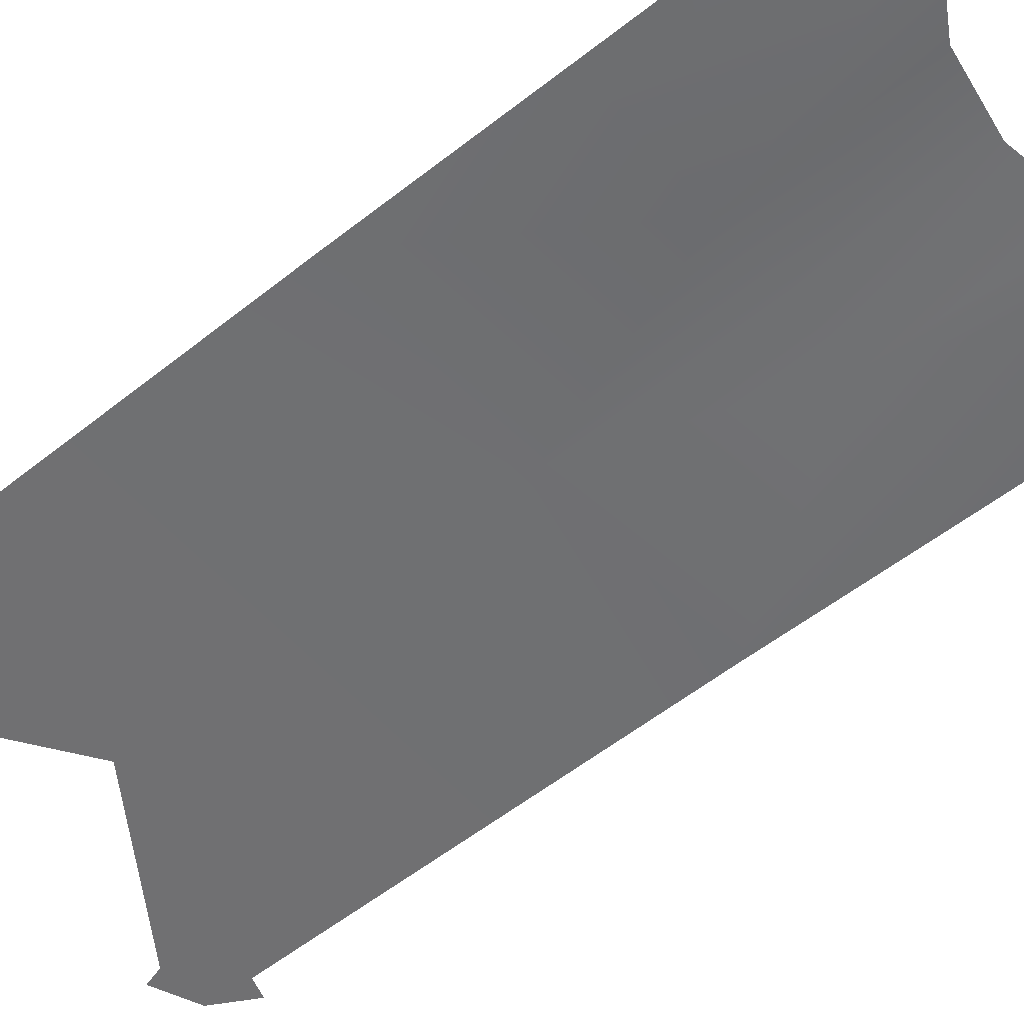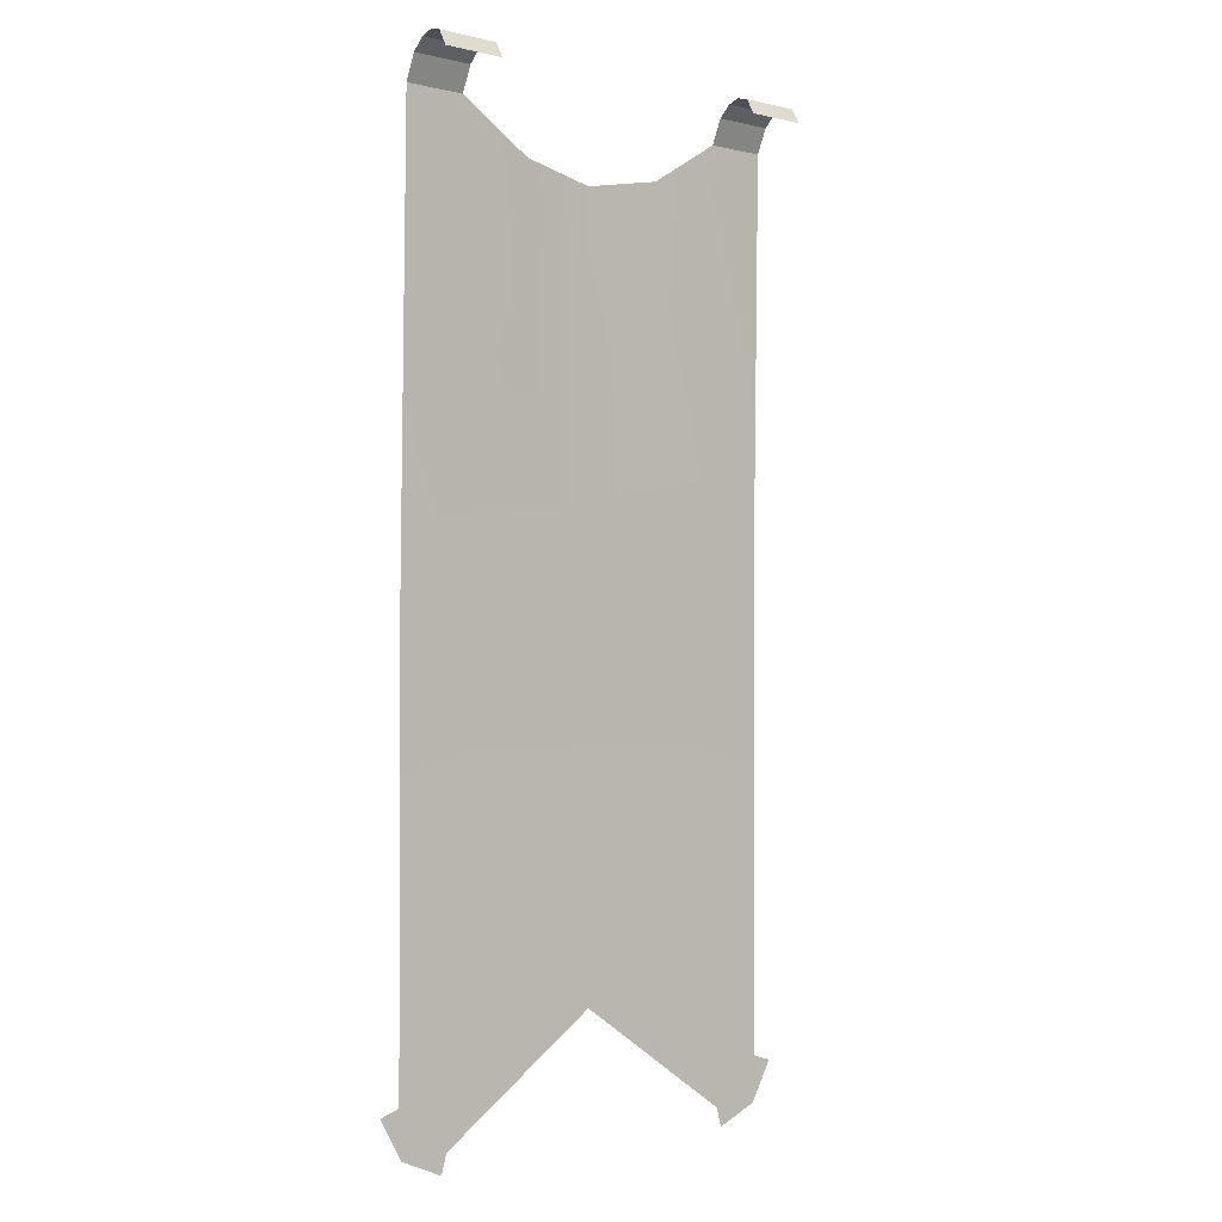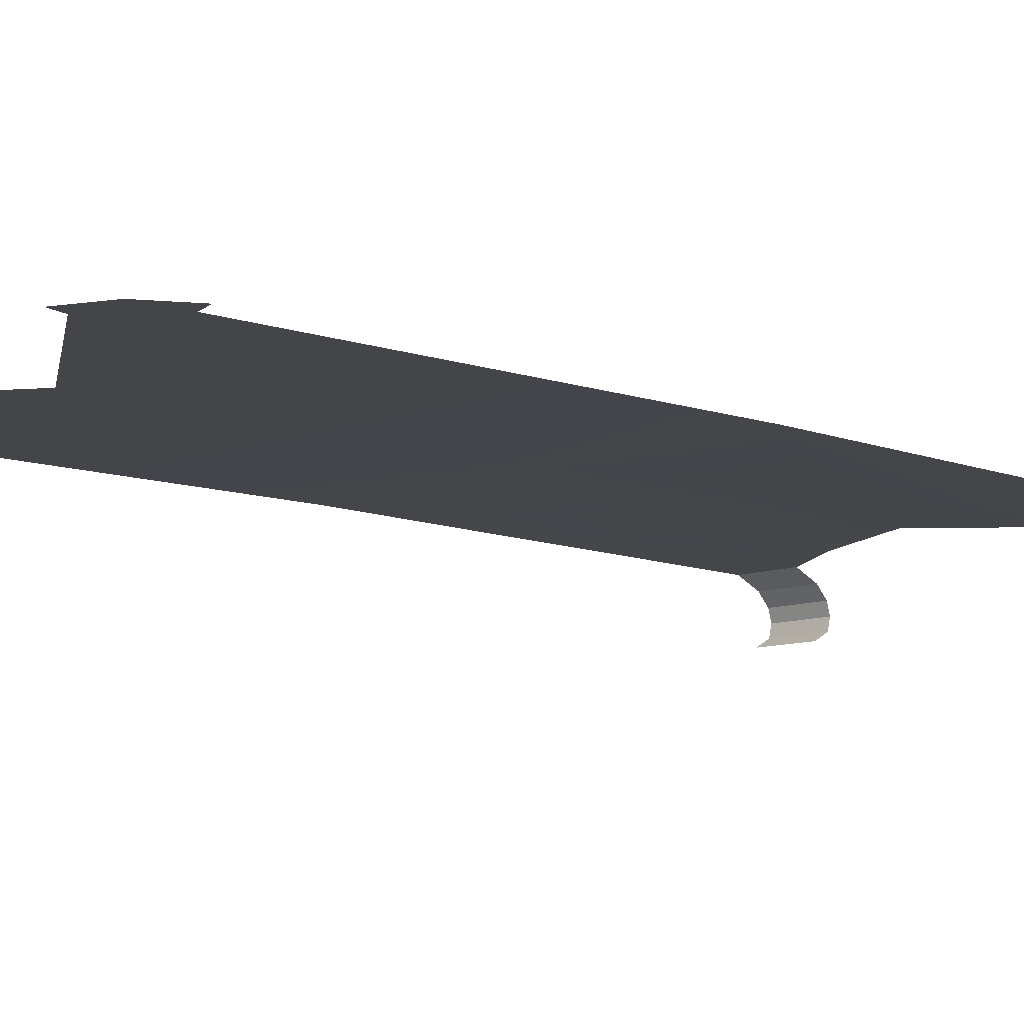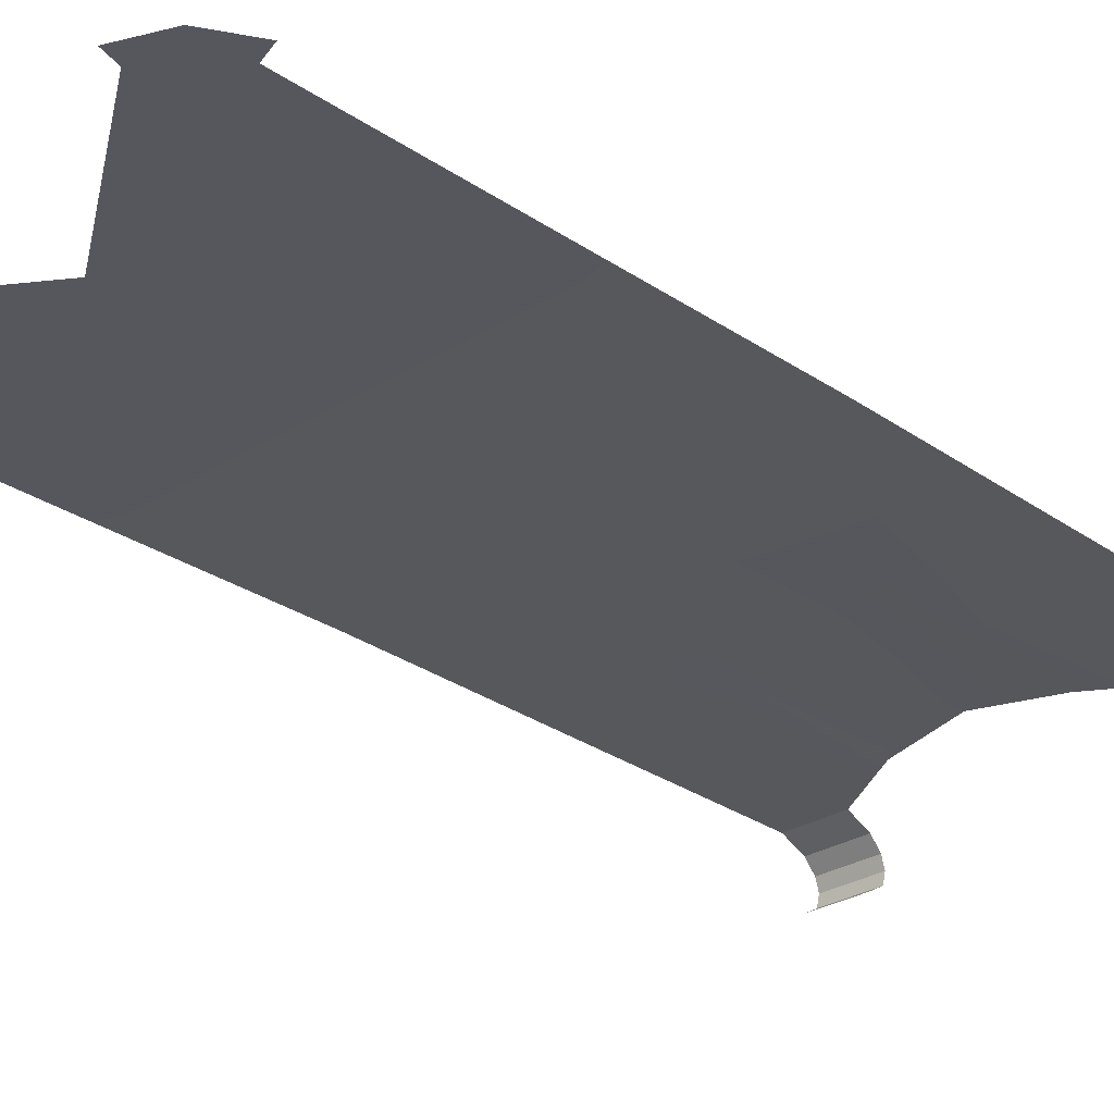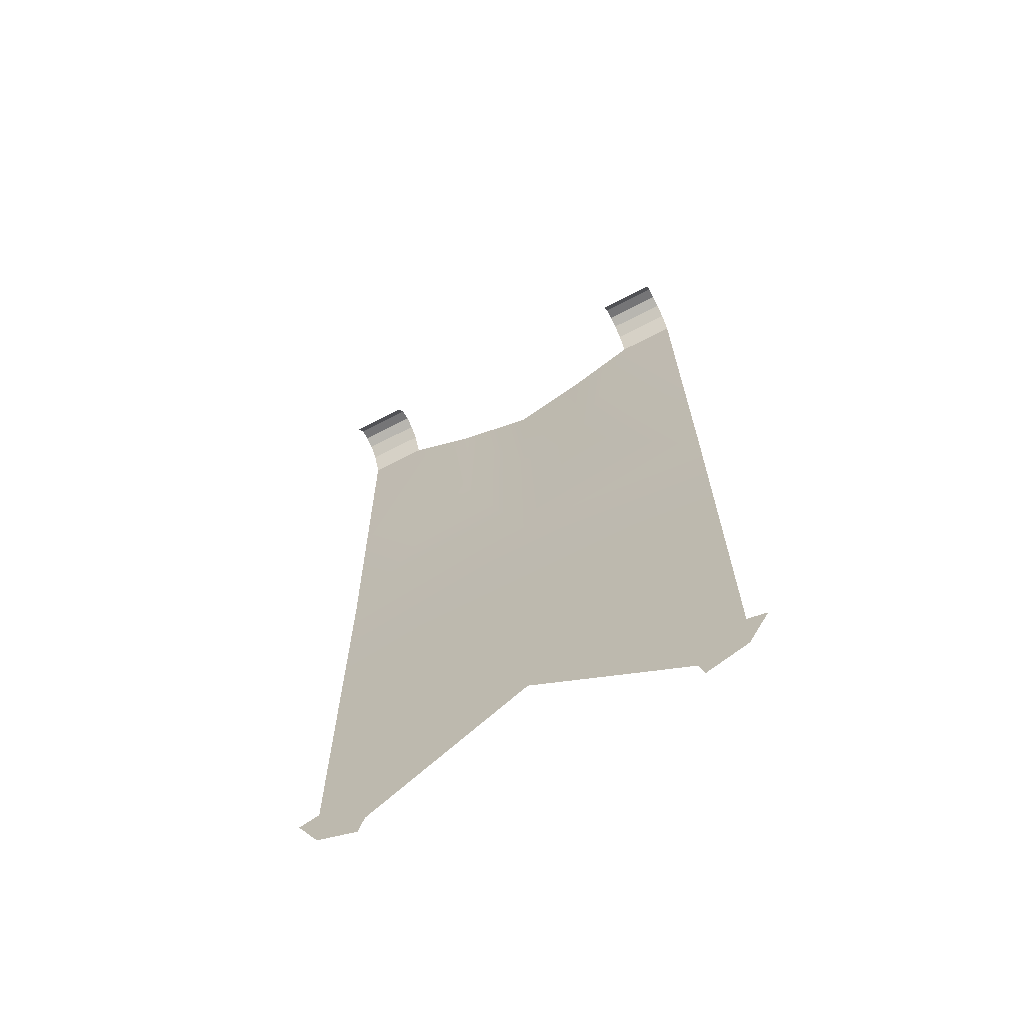
<metadata>
{"format":"obj","ext":"obj","renderer":"f3d","projection":"perspective","resolution":1024,"background":"white","views":[{"elev":-55.0,"azim":130.2,"up":"+Z"},{"elev":-1.6,"azim":139.1,"up":"+Y"},{"elev":-9.1,"azim":46.0,"up":"+Z"},{"elev":-27.6,"azim":43.9,"up":"+Z"},{"elev":-68.5,"azim":-152.7,"up":"+Y"}]}
</metadata>
<code>
g Camp_Arena_Flag01
v 0 -0.3277 0.05149
v 0.2636 -0.7712 0.05149
v 0 -0.5918 0.05149
v 0.1524 -0.3282 0.05149
v 0.346 -0.6986 0.05149
v 0.3421 -0.7729 0.05149
v 0.346 -0.328 0.05149
v 0.3786 -0.7092 0.05149
v 0.2722 -0.8023 0.05149
v 0 0.03574 0.05149
v 0.346 0.03574 0.05149
v 0.1198 0.3725 0.04589
v 0.346 0.3726 0.04574
v 0 0.3723 0.05149
v 0.1264 0.6644 0.04091
v 0 0.6412 0.05149
v 0.2464 0.7387 0.03999
v 0.346 0.7387 0.03999
v -0.1264 0.6644 0.04091
v -0.1198 0.3725 0.04589
v -0.346 0.03574 0.05149
v -0.346 0.3726 0.04574
v -0.346 -0.328 0.05149
v -0.1524 -0.3282 0.05149
v -0.346 -0.6986 0.05149
v -0.2636 -0.7712 0.05149
v -0.3421 -0.7729 0.05149
v -0.3786 -0.7092 0.05149
v -0.2722 -0.8023 0.05149
v -0.2464 0.7387 0.03999
v -0.346 0.7387 0.03999
v 0.346 0.7387 0.03999
v 0.2464 0.7779 0.02226
v 0.346 0.7779 0.02226
v 0.2464 0.7387 0.03999
v 0.346 0.7963 0.002411
v 0.2464 0.8023 -0.01744
v 0.346 0.8023 -0.01744
v 0.2464 0.7963 0.002411
v 0.2464 0.7974 -0.03721
v 0.346 0.8023 -0.01744
v 0.2464 0.8023 -0.01744
v 0.346 0.7974 -0.03721
v 0.346 0.7963 0.002411
v 0.2464 0.7779 0.02226
v 0.2464 0.7963 0.002411
v 0.346 0.7779 0.02226
v 0.2464 0.7974 -0.03721
v 0.346 0.7726 -0.05149
v 0.346 0.7974 -0.03721
v 0.2464 0.7726 -0.05149
v -0.346 0.7387 0.03999
v -0.2464 0.7779 0.02226
v -0.2464 0.7387 0.03999
v -0.346 0.7779 0.02226
v -0.346 0.7963 0.002411
v -0.2464 0.8023 -0.01744
v -0.2464 0.7963 0.002411
v -0.346 0.8023 -0.01744
v -0.2464 0.7974 -0.03721
v -0.346 0.8023 -0.01744
v -0.346 0.7974 -0.03721
v -0.2464 0.8023 -0.01744
v -0.346 0.7963 0.002411
v -0.2464 0.7779 0.02226
v -0.346 0.7779 0.02226
v -0.2464 0.7963 0.002411
v -0.2464 0.7974 -0.03721
v -0.346 0.7726 -0.05149
v -0.2464 0.7726 -0.05149
v -0.346 0.7974 -0.03721
g Camp_Arena_Flag01_0
f 3 2 1
f 4 1 2
f 4 2 5
f 6 5 2
f 7 4 5
f 8 5 6
f 9 6 2
f 10 1 4
f 4 7 10
f 11 10 7
f 10 11 12
f 13 12 11
f 10 12 14
f 12 15 14
f 16 14 15
f 17 15 12
f 12 13 17
f 18 17 13
f 16 19 14
f 20 14 19
f 20 10 14
f 10 20 21
f 22 21 20
f 21 23 10
f 24 10 23
f 24 23 25
f 26 24 25
f 24 26 1
f 3 1 26
f 25 27 26
f 25 28 27
f 27 29 26
f 1 10 24
f 19 30 20
f 22 20 30
f 30 31 22
f 34 33 32
f 35 32 33
f 38 37 36
f 39 36 37
f 42 41 40
f 43 40 41
f 46 45 44
f 47 44 45
f 50 49 48
f 51 48 49
f 54 53 52
f 55 52 53
f 58 57 56
f 59 56 57
f 62 61 60
f 63 60 61
f 66 65 64
f 67 64 65
f 70 69 68
f 71 68 69

</code>
